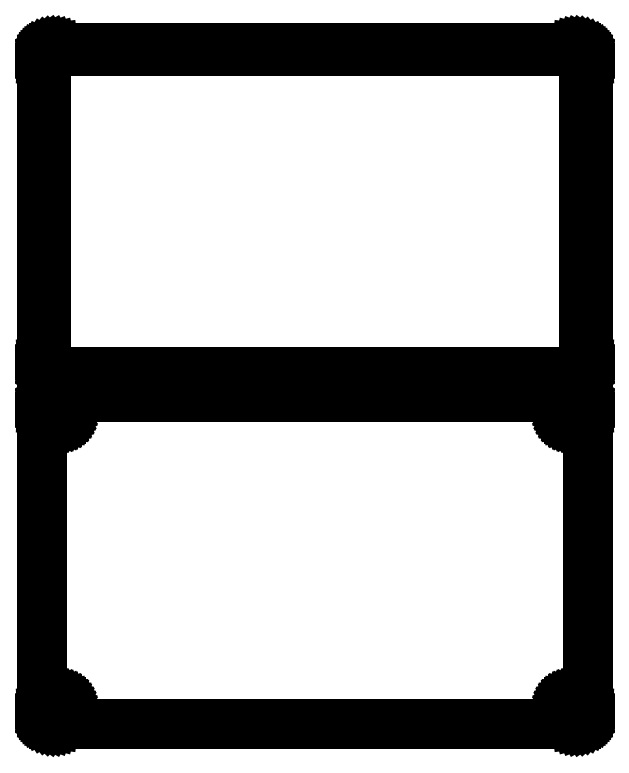
<metadata>
{"format":"dxf","ext":"dxf","renderer":"ezdxf+matplotlib","layout":"modelspace","background":"white","min_lineweight":24,"dpi":150}
</metadata>
<code>
0
SECTION
2
ENTITIES
0
LINE
8
0
10
108.4
20
220.6
11
109
21
220.7
0
LINE
8
0
10
109
20
220.7
11
109.6
21
221
0
LINE
8
0
10
109.6
20
221
11
110.2
21
221.3
0
LINE
8
0
10
110.2
20
221.3
11
110.7
21
221.6
0
LINE
8
0
10
110.7
20
221.6
11
111.1
21
222.1
0
LINE
8
0
10
111.1
20
222.1
11
111.5
21
222.6
0
LINE
8
0
10
111.5
20
222.6
11
111.9
21
223.1
0
LINE
8
0
10
111.9
20
223.1
11
112.1
21
223.7
0
LINE
8
0
10
112.1
20
223.7
11
112.3
21
224.3
0
LINE
8
0
10
112.3
20
224.3
11
112.5
21
224.9
0
LINE
8
0
10
112.5
20
224.9
11
112.5
21
225.5
0
LINE
8
0
10
112.5
20
225.5
11
112.5
21
350.5
0
LINE
8
0
10
112.5
20
350.5
11
112.5
21
351.1
0
LINE
8
0
10
112.5
20
351.1
11
112.3
21
351.7
0
LINE
8
0
10
112.3
20
351.7
11
112.1
21
352.3
0
LINE
8
0
10
112.1
20
352.3
11
111.9
21
352.9
0
LINE
8
0
10
111.9
20
352.9
11
111.5
21
353.4
0
LINE
8
0
10
111.5
20
353.4
11
111.1
21
353.9
0
LINE
8
0
10
111.1
20
353.9
11
110.7
21
354.4
0
LINE
8
0
10
110.7
20
354.4
11
110.2
21
354.7
0
LINE
8
0
10
110.2
20
354.7
11
109.6
21
355
0
LINE
8
0
10
109.6
20
355
11
109
21
355.3
0
LINE
8
0
10
109
20
355.3
11
108.4
21
355.4
0
LINE
8
0
10
108.4
20
355.4
11
107.8
21
355.5
0
LINE
8
0
10
107.8
20
355.5
11
-107.8
21
355.5
0
LINE
8
0
10
-107.8
20
355.5
11
-108.4
21
355.4
0
LINE
8
0
10
-108.4
20
355.4
11
-109
21
355.3
0
LINE
8
0
10
-109
20
355.3
11
-109.6
21
355
0
LINE
8
0
10
-109.6
20
355
11
-110.2
21
354.7
0
LINE
8
0
10
-110.2
20
354.7
11
-110.7
21
354.4
0
LINE
8
0
10
-110.7
20
354.4
11
-111.1
21
353.9
0
LINE
8
0
10
-111.1
20
353.9
11
-111.5
21
353.4
0
LINE
8
0
10
-111.5
20
353.4
11
-111.9
21
352.9
0
LINE
8
0
10
-111.9
20
352.9
11
-112.1
21
352.3
0
LINE
8
0
10
-112.1
20
352.3
11
-112.3
21
351.7
0
LINE
8
0
10
-112.3
20
351.7
11
-112.5
21
351.1
0
LINE
8
0
10
-112.5
20
351.1
11
-112.5
21
350.5
0
LINE
8
0
10
-112.5
20
350.5
11
-112.5
21
225.5
0
LINE
8
0
10
-112.5
20
225.5
11
-112.5
21
224.9
0
LINE
8
0
10
-112.5
20
224.9
11
-112.3
21
224.3
0
LINE
8
0
10
-112.3
20
224.3
11
-112.1
21
223.7
0
LINE
8
0
10
-112.1
20
223.7
11
-111.9
21
223.1
0
LINE
8
0
10
-111.9
20
223.1
11
-111.5
21
222.6
0
LINE
8
0
10
-111.5
20
222.6
11
-111.1
21
222.1
0
LINE
8
0
10
-111.1
20
222.1
11
-110.7
21
221.6
0
LINE
8
0
10
-110.7
20
221.6
11
-110.2
21
221.3
0
LINE
8
0
10
-110.2
20
221.3
11
-109.6
21
221
0
LINE
8
0
10
-109.6
20
221
11
-109
21
220.7
0
LINE
8
0
10
-109
20
220.7
11
-108.4
21
220.6
0
LINE
8
0
10
-108.4
20
220.6
11
-107.8
21
220.5
0
LINE
8
0
10
-107.8
20
220.5
11
107.8
21
220.5
0
LINE
8
0
10
107.8
20
220.5
11
108.4
21
220.6
0
LINE
8
0
10
-107.5
20
221.9
11
-108
21
221.9
0
LINE
8
0
10
-108
20
221.9
11
-108.4
21
222.1
0
LINE
8
0
10
-108.4
20
222.1
11
-108.9
21
222.2
0
LINE
8
0
10
-108.9
20
222.2
11
-109.3
21
222.5
0
LINE
8
0
10
-109.3
20
222.5
11
-109.7
21
222.8
0
LINE
8
0
10
-109.7
20
222.8
11
-110.1
21
223.1
0
LINE
8
0
10
-110.1
20
223.1
11
-110.4
21
223.5
0
LINE
8
0
10
-110.4
20
223.5
11
-110.6
21
223.9
0
LINE
8
0
10
-110.6
20
223.9
11
-110.8
21
224.3
0
LINE
8
0
10
-110.8
20
224.3
11
-111
21
224.8
0
LINE
8
0
10
-111
20
224.8
11
-111.1
21
225.3
0
LINE
8
0
10
-111.1
20
225.3
11
-111.1
21
225.8
0
LINE
8
0
10
-111.1
20
225.8
11
-111.1
21
350.2
0
LINE
8
0
10
-111.1
20
350.2
11
-111.1
21
350.7
0
LINE
8
0
10
-111.1
20
350.7
11
-111
21
351.2
0
LINE
8
0
10
-111
20
351.2
11
-110.8
21
351.7
0
LINE
8
0
10
-110.8
20
351.7
11
-110.6
21
352.1
0
LINE
8
0
10
-110.6
20
352.1
11
-110.4
21
352.5
0
LINE
8
0
10
-110.4
20
352.5
11
-110.1
21
352.9
0
LINE
8
0
10
-110.1
20
352.9
11
-109.7
21
353.2
0
LINE
8
0
10
-109.7
20
353.2
11
-109.3
21
353.5
0
LINE
8
0
10
-109.3
20
353.5
11
-108.9
21
353.8
0
LINE
8
0
10
-108.9
20
353.8
11
-108.4
21
353.9
0
LINE
8
0
10
-108.4
20
353.9
11
-108
21
354.1
0
LINE
8
0
10
-108
20
354.1
11
-107.5
21
354.1
0
LINE
8
0
10
-107.5
20
354.1
11
107.5
21
354.1
0
LINE
8
0
10
107.5
20
354.1
11
108
21
354.1
0
LINE
8
0
10
108
20
354.1
11
108.4
21
353.9
0
LINE
8
0
10
108.4
20
353.9
11
108.9
21
353.8
0
LINE
8
0
10
108.9
20
353.8
11
109.3
21
353.5
0
LINE
8
0
10
109.3
20
353.5
11
109.7
21
353.2
0
LINE
8
0
10
109.7
20
353.2
11
110.1
21
352.9
0
LINE
8
0
10
110.1
20
352.9
11
110.4
21
352.5
0
LINE
8
0
10
110.4
20
352.5
11
110.6
21
352.1
0
LINE
8
0
10
110.6
20
352.1
11
110.8
21
351.7
0
LINE
8
0
10
110.8
20
351.7
11
111
21
351.2
0
LINE
8
0
10
111
20
351.2
11
111.1
21
350.7
0
LINE
8
0
10
111.1
20
350.7
11
111.1
21
350.2
0
LINE
8
0
10
111.1
20
350.2
11
111.1
21
225.8
0
LINE
8
0
10
111.1
20
225.8
11
111.1
21
225.3
0
LINE
8
0
10
111.1
20
225.3
11
111
21
224.8
0
LINE
8
0
10
111
20
224.8
11
110.8
21
224.3
0
LINE
8
0
10
110.8
20
224.3
11
110.6
21
223.9
0
LINE
8
0
10
110.6
20
223.9
11
110.4
21
223.5
0
LINE
8
0
10
110.4
20
223.5
11
110.1
21
223.1
0
LINE
8
0
10
110.1
20
223.1
11
109.7
21
222.8
0
LINE
8
0
10
109.7
20
222.8
11
109.3
21
222.5
0
LINE
8
0
10
109.3
20
222.5
11
108.9
21
222.2
0
LINE
8
0
10
108.9
20
222.2
11
108.4
21
222.1
0
LINE
8
0
10
108.4
20
222.1
11
108
21
221.9
0
LINE
8
0
10
108
20
221.9
11
107.5
21
221.9
0
LINE
8
0
10
107.5
20
221.9
11
-107.5
21
221.9
0
LINE
8
0
10
108.4
20
76.59
11
109
21
76.74
0
LINE
8
0
10
109
20
76.74
11
109.6
21
76.98
0
LINE
8
0
10
109.6
20
76.98
11
110.2
21
77.28
0
LINE
8
0
10
110.2
20
77.28
11
110.7
21
77.65
0
LINE
8
0
10
110.7
20
77.65
11
111.1
21
78.08
0
LINE
8
0
10
111.1
20
78.08
11
111.5
21
78.56
0
LINE
8
0
10
111.5
20
78.56
11
111.9
21
79.09
0
LINE
8
0
10
111.9
20
79.09
11
112.1
21
79.66
0
LINE
8
0
10
112.1
20
79.66
11
112.3
21
80.26
0
LINE
8
0
10
112.3
20
80.26
11
112.5
21
80.87
0
LINE
8
0
10
112.5
20
80.87
11
112.5
21
81.5
0
LINE
8
0
10
112.5
20
81.5
11
112.5
21
206.5
0
LINE
8
0
10
112.5
20
206.5
11
112.5
21
207.1
0
LINE
8
0
10
112.5
20
207.1
11
112.3
21
207.7
0
LINE
8
0
10
112.3
20
207.7
11
112.1
21
208.3
0
LINE
8
0
10
112.1
20
208.3
11
111.9
21
208.9
0
LINE
8
0
10
111.9
20
208.9
11
111.5
21
209.4
0
LINE
8
0
10
111.5
20
209.4
11
111.1
21
209.9
0
LINE
8
0
10
111.1
20
209.9
11
110.7
21
210.4
0
LINE
8
0
10
110.7
20
210.4
11
110.2
21
210.7
0
LINE
8
0
10
110.2
20
210.7
11
109.6
21
211
0
LINE
8
0
10
109.6
20
211
11
109
21
211.3
0
LINE
8
0
10
109
20
211.3
11
108.4
21
211.4
0
LINE
8
0
10
108.4
20
211.4
11
107.8
21
211.5
0
LINE
8
0
10
107.8
20
211.5
11
-107.8
21
211.5
0
LINE
8
0
10
-107.8
20
211.5
11
-108.4
21
211.4
0
LINE
8
0
10
-108.4
20
211.4
11
-109
21
211.3
0
LINE
8
0
10
-109
20
211.3
11
-109.6
21
211
0
LINE
8
0
10
-109.6
20
211
11
-110.2
21
210.7
0
LINE
8
0
10
-110.2
20
210.7
11
-110.7
21
210.4
0
LINE
8
0
10
-110.7
20
210.4
11
-111.1
21
209.9
0
LINE
8
0
10
-111.1
20
209.9
11
-111.5
21
209.4
0
LINE
8
0
10
-111.5
20
209.4
11
-111.9
21
208.9
0
LINE
8
0
10
-111.9
20
208.9
11
-112.1
21
208.3
0
LINE
8
0
10
-112.1
20
208.3
11
-112.3
21
207.7
0
LINE
8
0
10
-112.3
20
207.7
11
-112.5
21
207.1
0
LINE
8
0
10
-112.5
20
207.1
11
-112.5
21
206.5
0
LINE
8
0
10
-112.5
20
206.5
11
-112.5
21
81.5
0
LINE
8
0
10
-112.5
20
81.5
11
-112.5
21
80.87
0
LINE
8
0
10
-112.5
20
80.87
11
-112.3
21
80.26
0
LINE
8
0
10
-112.3
20
80.26
11
-112.1
21
79.66
0
LINE
8
0
10
-112.1
20
79.66
11
-111.9
21
79.09
0
LINE
8
0
10
-111.9
20
79.09
11
-111.5
21
78.56
0
LINE
8
0
10
-111.5
20
78.56
11
-111.1
21
78.08
0
LINE
8
0
10
-111.1
20
78.08
11
-110.7
21
77.65
0
LINE
8
0
10
-110.7
20
77.65
11
-110.2
21
77.28
0
LINE
8
0
10
-110.2
20
77.28
11
-109.6
21
76.98
0
LINE
8
0
10
-109.6
20
76.98
11
-109
21
76.74
0
LINE
8
0
10
-109
20
76.74
11
-108.4
21
76.59
0
LINE
8
0
10
-108.4
20
76.59
11
-107.8
21
76.51
0
LINE
8
0
10
-107.8
20
76.51
11
107.8
21
76.51
0
LINE
8
0
10
107.8
20
76.51
11
108.4
21
76.59
0
LINE
8
0
10
-105.1
20
202.2
11
-105.3
21
202.2
0
LINE
8
0
10
-105.3
20
202.2
11
-105.6
21
202.3
0
LINE
8
0
10
-105.6
20
202.3
11
-105.8
21
202.4
0
LINE
8
0
10
-105.8
20
202.4
11
-106
21
202.5
0
LINE
8
0
10
-106
20
202.5
11
-106.1
21
202.6
0
LINE
8
0
10
-106.1
20
202.6
11
-106.3
21
202.8
0
LINE
8
0
10
-106.3
20
202.8
11
-106.5
21
202.9
0
LINE
8
0
10
-106.5
20
202.9
11
-106.6
21
203.1
0
LINE
8
0
10
-106.6
20
203.1
11
-106.7
21
203.3
0
LINE
8
0
10
-106.7
20
203.3
11
-106.7
21
203.6
0
LINE
8
0
10
-106.7
20
203.6
11
-106.8
21
203.8
0
LINE
8
0
10
-106.8
20
203.8
11
-106.8
21
204
0
LINE
8
0
10
-106.8
20
204
11
-106.8
21
204.2
0
LINE
8
0
10
-106.8
20
204.2
11
-106.7
21
204.4
0
LINE
8
0
10
-106.7
20
204.4
11
-106.7
21
204.7
0
LINE
8
0
10
-106.7
20
204.7
11
-106.6
21
204.9
0
LINE
8
0
10
-106.6
20
204.9
11
-106.5
21
205.1
0
LINE
8
0
10
-106.5
20
205.1
11
-106.3
21
205.2
0
LINE
8
0
10
-106.3
20
205.2
11
-106.1
21
205.4
0
LINE
8
0
10
-106.1
20
205.4
11
-106
21
205.5
0
LINE
8
0
10
-106
20
205.5
11
-105.8
21
205.6
0
LINE
8
0
10
-105.8
20
205.6
11
-105.6
21
205.7
0
LINE
8
0
10
-105.6
20
205.7
11
-105.3
21
205.8
0
LINE
8
0
10
-105.3
20
205.8
11
-105.1
21
205.8
0
LINE
8
0
10
-105.1
20
205.8
11
-104.9
21
205.8
0
LINE
8
0
10
-104.9
20
205.8
11
-104.7
21
205.8
0
LINE
8
0
10
-104.7
20
205.8
11
-104.4
21
205.7
0
LINE
8
0
10
-104.4
20
205.7
11
-104.2
21
205.6
0
LINE
8
0
10
-104.2
20
205.6
11
-104
21
205.5
0
LINE
8
0
10
-104
20
205.5
11
-103.9
21
205.4
0
LINE
8
0
10
-103.9
20
205.4
11
-103.7
21
205.2
0
LINE
8
0
10
-103.7
20
205.2
11
-103.5
21
205.1
0
LINE
8
0
10
-103.5
20
205.1
11
-103.4
21
204.9
0
LINE
8
0
10
-103.4
20
204.9
11
-103.3
21
204.7
0
LINE
8
0
10
-103.3
20
204.7
11
-103.3
21
204.4
0
LINE
8
0
10
-103.3
20
204.4
11
-103.2
21
204.2
0
LINE
8
0
10
-103.2
20
204.2
11
-103.2
21
204
0
LINE
8
0
10
-103.2
20
204
11
-103.2
21
203.8
0
LINE
8
0
10
-103.2
20
203.8
11
-103.3
21
203.6
0
LINE
8
0
10
-103.3
20
203.6
11
-103.3
21
203.3
0
LINE
8
0
10
-103.3
20
203.3
11
-103.4
21
203.1
0
LINE
8
0
10
-103.4
20
203.1
11
-103.5
21
202.9
0
LINE
8
0
10
-103.5
20
202.9
11
-103.7
21
202.8
0
LINE
8
0
10
-103.7
20
202.8
11
-103.9
21
202.6
0
LINE
8
0
10
-103.9
20
202.6
11
-104
21
202.5
0
LINE
8
0
10
-104
20
202.5
11
-104.2
21
202.4
0
LINE
8
0
10
-104.2
20
202.4
11
-104.4
21
202.3
0
LINE
8
0
10
-104.4
20
202.3
11
-104.7
21
202.2
0
LINE
8
0
10
-104.7
20
202.2
11
-104.9
21
202.2
0
LINE
8
0
10
-104.9
20
202.2
11
-105.1
21
202.2
0
LINE
8
0
10
104.9
20
202.2
11
104.7
21
202.2
0
LINE
8
0
10
104.7
20
202.2
11
104.4
21
202.3
0
LINE
8
0
10
104.4
20
202.3
11
104.2
21
202.4
0
LINE
8
0
10
104.2
20
202.4
11
104
21
202.5
0
LINE
8
0
10
104
20
202.5
11
103.9
21
202.6
0
LINE
8
0
10
103.9
20
202.6
11
103.7
21
202.8
0
LINE
8
0
10
103.7
20
202.8
11
103.5
21
202.9
0
LINE
8
0
10
103.5
20
202.9
11
103.4
21
203.1
0
LINE
8
0
10
103.4
20
203.1
11
103.3
21
203.3
0
LINE
8
0
10
103.3
20
203.3
11
103.3
21
203.6
0
LINE
8
0
10
103.3
20
203.6
11
103.2
21
203.8
0
LINE
8
0
10
103.2
20
203.8
11
103.2
21
204
0
LINE
8
0
10
103.2
20
204
11
103.2
21
204.2
0
LINE
8
0
10
103.2
20
204.2
11
103.3
21
204.4
0
LINE
8
0
10
103.3
20
204.4
11
103.3
21
204.7
0
LINE
8
0
10
103.3
20
204.7
11
103.4
21
204.9
0
LINE
8
0
10
103.4
20
204.9
11
103.5
21
205.1
0
LINE
8
0
10
103.5
20
205.1
11
103.7
21
205.2
0
LINE
8
0
10
103.7
20
205.2
11
103.9
21
205.4
0
LINE
8
0
10
103.9
20
205.4
11
104
21
205.5
0
LINE
8
0
10
104
20
205.5
11
104.2
21
205.6
0
LINE
8
0
10
104.2
20
205.6
11
104.4
21
205.7
0
LINE
8
0
10
104.4
20
205.7
11
104.7
21
205.8
0
LINE
8
0
10
104.7
20
205.8
11
104.9
21
205.8
0
LINE
8
0
10
104.9
20
205.8
11
105.1
21
205.8
0
LINE
8
0
10
105.1
20
205.8
11
105.3
21
205.8
0
LINE
8
0
10
105.3
20
205.8
11
105.6
21
205.7
0
LINE
8
0
10
105.6
20
205.7
11
105.8
21
205.6
0
LINE
8
0
10
105.8
20
205.6
11
106
21
205.5
0
LINE
8
0
10
106
20
205.5
11
106.1
21
205.4
0
LINE
8
0
10
106.1
20
205.4
11
106.3
21
205.2
0
LINE
8
0
10
106.3
20
205.2
11
106.5
21
205.1
0
LINE
8
0
10
106.5
20
205.1
11
106.6
21
204.9
0
LINE
8
0
10
106.6
20
204.9
11
106.7
21
204.7
0
LINE
8
0
10
106.7
20
204.7
11
106.7
21
204.4
0
LINE
8
0
10
106.7
20
204.4
11
106.8
21
204.2
0
LINE
8
0
10
106.8
20
204.2
11
106.8
21
204
0
LINE
8
0
10
106.8
20
204
11
106.8
21
203.8
0
LINE
8
0
10
106.8
20
203.8
11
106.7
21
203.6
0
LINE
8
0
10
106.7
20
203.6
11
106.7
21
203.3
0
LINE
8
0
10
106.7
20
203.3
11
106.6
21
203.1
0
LINE
8
0
10
106.6
20
203.1
11
106.5
21
202.9
0
LINE
8
0
10
106.5
20
202.9
11
106.3
21
202.8
0
LINE
8
0
10
106.3
20
202.8
11
106.1
21
202.6
0
LINE
8
0
10
106.1
20
202.6
11
106
21
202.5
0
LINE
8
0
10
106
20
202.5
11
105.8
21
202.4
0
LINE
8
0
10
105.8
20
202.4
11
105.6
21
202.3
0
LINE
8
0
10
105.6
20
202.3
11
105.3
21
202.2
0
LINE
8
0
10
105.3
20
202.2
11
105.1
21
202.2
0
LINE
8
0
10
105.1
20
202.2
11
104.9
21
202.2
0
LINE
8
0
10
-105.1
20
82.2
11
-105.3
21
82.23
0
LINE
8
0
10
-105.3
20
82.23
11
-105.6
21
82.29
0
LINE
8
0
10
-105.6
20
82.29
11
-105.8
21
82.37
0
LINE
8
0
10
-105.8
20
82.37
11
-106
21
82.48
0
LINE
8
0
10
-106
20
82.48
11
-106.1
21
82.61
0
LINE
8
0
10
-106.1
20
82.61
11
-106.3
21
82.77
0
LINE
8
0
10
-106.3
20
82.77
11
-106.5
21
82.94
0
LINE
8
0
10
-106.5
20
82.94
11
-106.6
21
83.13
0
LINE
8
0
10
-106.6
20
83.13
11
-106.7
21
83.34
0
LINE
8
0
10
-106.7
20
83.34
11
-106.7
21
83.55
0
LINE
8
0
10
-106.7
20
83.55
11
-106.8
21
83.77
0
LINE
8
0
10
-106.8
20
83.77
11
-106.8
21
84
0
LINE
8
0
10
-106.8
20
84
11
-106.8
21
84.23
0
LINE
8
0
10
-106.8
20
84.23
11
-106.7
21
84.45
0
LINE
8
0
10
-106.7
20
84.45
11
-106.7
21
84.66
0
LINE
8
0
10
-106.7
20
84.66
11
-106.6
21
84.87
0
LINE
8
0
10
-106.6
20
84.87
11
-106.5
21
85.06
0
LINE
8
0
10
-106.5
20
85.06
11
-106.3
21
85.23
0
LINE
8
0
10
-106.3
20
85.23
11
-106.1
21
85.39
0
LINE
8
0
10
-106.1
20
85.39
11
-106
21
85.52
0
LINE
8
0
10
-106
20
85.52
11
-105.8
21
85.63
0
LINE
8
0
10
-105.8
20
85.63
11
-105.6
21
85.71
0
LINE
8
0
10
-105.6
20
85.71
11
-105.3
21
85.77
0
LINE
8
0
10
-105.3
20
85.77
11
-105.1
21
85.8
0
LINE
8
0
10
-105.1
20
85.8
11
-104.9
21
85.8
0
LINE
8
0
10
-104.9
20
85.8
11
-104.7
21
85.77
0
LINE
8
0
10
-104.7
20
85.77
11
-104.4
21
85.71
0
LINE
8
0
10
-104.4
20
85.71
11
-104.2
21
85.63
0
LINE
8
0
10
-104.2
20
85.63
11
-104
21
85.52
0
LINE
8
0
10
-104
20
85.52
11
-103.9
21
85.39
0
LINE
8
0
10
-103.9
20
85.39
11
-103.7
21
85.23
0
LINE
8
0
10
-103.7
20
85.23
11
-103.5
21
85.06
0
LINE
8
0
10
-103.5
20
85.06
11
-103.4
21
84.87
0
LINE
8
0
10
-103.4
20
84.87
11
-103.3
21
84.66
0
LINE
8
0
10
-103.3
20
84.66
11
-103.3
21
84.45
0
LINE
8
0
10
-103.3
20
84.45
11
-103.2
21
84.23
0
LINE
8
0
10
-103.2
20
84.23
11
-103.2
21
84
0
LINE
8
0
10
-103.2
20
84
11
-103.2
21
83.77
0
LINE
8
0
10
-103.2
20
83.77
11
-103.3
21
83.55
0
LINE
8
0
10
-103.3
20
83.55
11
-103.3
21
83.34
0
LINE
8
0
10
-103.3
20
83.34
11
-103.4
21
83.13
0
LINE
8
0
10
-103.4
20
83.13
11
-103.5
21
82.94
0
LINE
8
0
10
-103.5
20
82.94
11
-103.7
21
82.77
0
LINE
8
0
10
-103.7
20
82.77
11
-103.9
21
82.61
0
LINE
8
0
10
-103.9
20
82.61
11
-104
21
82.48
0
LINE
8
0
10
-104
20
82.48
11
-104.2
21
82.37
0
LINE
8
0
10
-104.2
20
82.37
11
-104.4
21
82.29
0
LINE
8
0
10
-104.4
20
82.29
11
-104.7
21
82.23
0
LINE
8
0
10
-104.7
20
82.23
11
-104.9
21
82.2
0
LINE
8
0
10
-104.9
20
82.2
11
-105.1
21
82.2
0
LINE
8
0
10
104.9
20
82.2
11
104.7
21
82.23
0
LINE
8
0
10
104.7
20
82.23
11
104.4
21
82.29
0
LINE
8
0
10
104.4
20
82.29
11
104.2
21
82.37
0
LINE
8
0
10
104.2
20
82.37
11
104
21
82.48
0
LINE
8
0
10
104
20
82.48
11
103.9
21
82.61
0
LINE
8
0
10
103.9
20
82.61
11
103.7
21
82.77
0
LINE
8
0
10
103.7
20
82.77
11
103.5
21
82.94
0
LINE
8
0
10
103.5
20
82.94
11
103.4
21
83.13
0
LINE
8
0
10
103.4
20
83.13
11
103.3
21
83.34
0
LINE
8
0
10
103.3
20
83.34
11
103.3
21
83.55
0
LINE
8
0
10
103.3
20
83.55
11
103.2
21
83.77
0
LINE
8
0
10
103.2
20
83.77
11
103.2
21
84
0
LINE
8
0
10
103.2
20
84
11
103.2
21
84.23
0
LINE
8
0
10
103.2
20
84.23
11
103.3
21
84.45
0
LINE
8
0
10
103.3
20
84.45
11
103.3
21
84.66
0
LINE
8
0
10
103.3
20
84.66
11
103.4
21
84.87
0
LINE
8
0
10
103.4
20
84.87
11
103.5
21
85.06
0
LINE
8
0
10
103.5
20
85.06
11
103.7
21
85.23
0
LINE
8
0
10
103.7
20
85.23
11
103.9
21
85.39
0
LINE
8
0
10
103.9
20
85.39
11
104
21
85.52
0
LINE
8
0
10
104
20
85.52
11
104.2
21
85.63
0
LINE
8
0
10
104.2
20
85.63
11
104.4
21
85.71
0
LINE
8
0
10
104.4
20
85.71
11
104.7
21
85.77
0
LINE
8
0
10
104.7
20
85.77
11
104.9
21
85.8
0
LINE
8
0
10
104.9
20
85.8
11
105.1
21
85.8
0
LINE
8
0
10
105.1
20
85.8
11
105.3
21
85.77
0
LINE
8
0
10
105.3
20
85.77
11
105.6
21
85.71
0
LINE
8
0
10
105.6
20
85.71
11
105.8
21
85.63
0
LINE
8
0
10
105.8
20
85.63
11
106
21
85.52
0
LINE
8
0
10
106
20
85.52
11
106.1
21
85.39
0
LINE
8
0
10
106.1
20
85.39
11
106.3
21
85.23
0
LINE
8
0
10
106.3
20
85.23
11
106.5
21
85.06
0
LINE
8
0
10
106.5
20
85.06
11
106.6
21
84.87
0
LINE
8
0
10
106.6
20
84.87
11
106.7
21
84.66
0
LINE
8
0
10
106.7
20
84.66
11
106.7
21
84.45
0
LINE
8
0
10
106.7
20
84.45
11
106.8
21
84.23
0
LINE
8
0
10
106.8
20
84.23
11
106.8
21
84
0
LINE
8
0
10
106.8
20
84
11
106.8
21
83.77
0
LINE
8
0
10
106.8
20
83.77
11
106.7
21
83.55
0
LINE
8
0
10
106.7
20
83.55
11
106.7
21
83.34
0
LINE
8
0
10
106.7
20
83.34
11
106.6
21
83.13
0
LINE
8
0
10
106.6
20
83.13
11
106.5
21
82.94
0
LINE
8
0
10
106.5
20
82.94
11
106.3
21
82.77
0
LINE
8
0
10
106.3
20
82.77
11
106.1
21
82.61
0
LINE
8
0
10
106.1
20
82.61
11
106
21
82.48
0
LINE
8
0
10
106
20
82.48
11
105.8
21
82.37
0
LINE
8
0
10
105.8
20
82.37
11
105.6
21
82.29
0
LINE
8
0
10
105.6
20
82.29
11
105.3
21
82.23
0
LINE
8
0
10
105.3
20
82.23
11
105.1
21
82.2
0
LINE
8
0
10
105.1
20
82.2
11
104.9
21
82.2
0
ENDSEC
0
EOF

</code>
